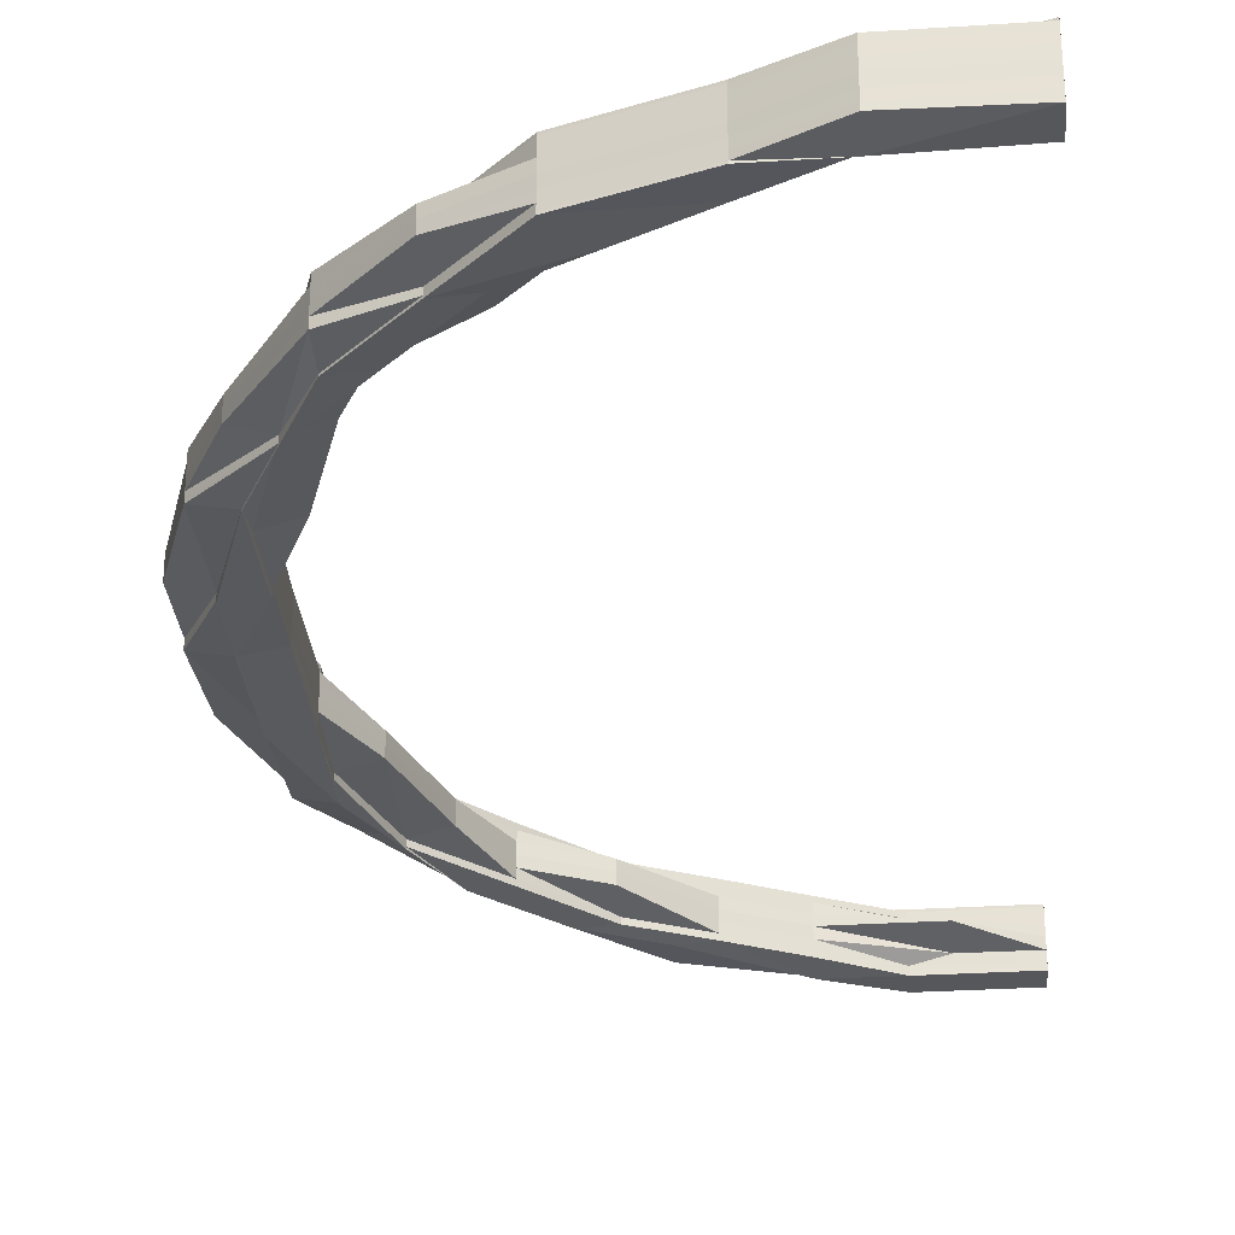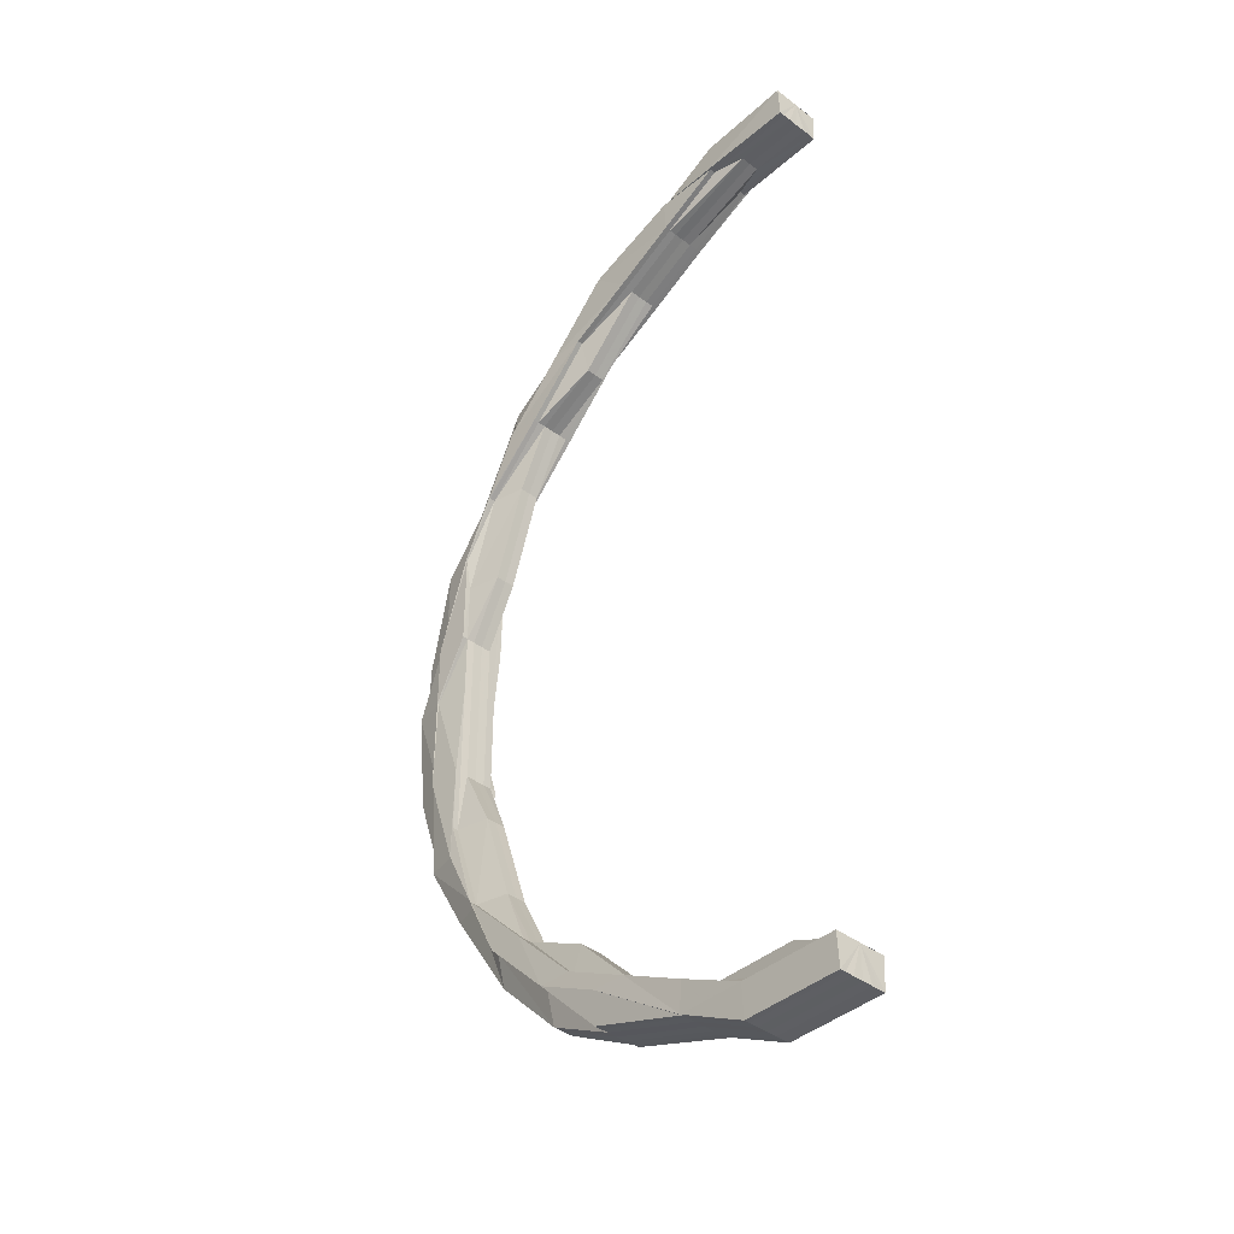
<metadata>
{"format":"obj","ext":"obj","renderer":"f3d","projection":"perspective","resolution":1024,"background":"white","views":[{"elev":-30.4,"azim":-174.7,"up":"+Z"},{"elev":-40.2,"azim":-133.0,"up":"+Y"}]}
</metadata>
<code>
o 22243
v 2220 1870 15.14
v 2220 1870 15.14
v 2220 1870 15.14
v 2220 1870 15.14
v 2220 1870 15.14
v 2220 1870 15.14
v 2220 1870 15.14
v 2220 1870 15.14
v 2220 1870 15.14
v 2220 1870 15.14
v 2220 1870 15.14
v 2220 1870 15.14
v 2220 1870 15.14
v 2220 1870 15.14
v 2220 1870 15.14
v 2220 1870 15.14
v 2220 1870 15.15
v 2220 1870 15.15
v 2220 1870 15.14
v 2220 1870 15.14
v 2220 1870 15.14
v 2220 1870 15.15
v 2220 1870 15.14
v 2220 1870 15.14
v 2220 1870 15.14
v 2220 1870 15.14
v 2220 1870 15.14
v 2220 1870 15.14
v 2220 1870 15.15
v 2220 1870 15.14
v 2220 1870 15.15
v 2220 1870 15.14
v 2220 1870 15.14
v 2220 1870 15.14
v 2220 1870 15.14
v 2220 1870 15.14
v 2220 1870 15.14
v 2220 1870 15.14
v 2220 1870 15.14
v 2220 1870 15.14
v 2220 1870 15.14
v 2220 1870 15.15
v 2220 1870 15.14
v 2220 1870 15.14
v 2220 1870 15.15
v 2220 1870 15.14
v 2220 1870 15.14
v 2220 1870 15.15
v 2220 1870 15.15
v 2220 1870 15.15
v 2220 1870 15.14
v 2220 1870 15.15
v 2220 1870 15.14
v 2220 1870 15.14
v 2220 1870 15.15
v 2220 1870 15.15
v 2220 1870 15.14
v 2220 1870 15.15
v 2220 1870 15.14
v 2220 1870 15.14
v 2220 1870 15.15
v 2220 1870 15.14
v 2220 1870 15.15
v 2220 1870 15.14
v 2220 1870 15.15
v 2220 1870 15.14
v 2220 1870 15.14
v 2220 1870 15.14
v 2220 1870 15.14
v 2220 1870 15.15
v 2220 1870 15.15
v 2220 1870 15.14
v 2220 1870 15.15
v 2220 1870 15.14
v 2220 1870 15.14
v 2220 1870 15.14
v 2220 1870 15.15
v 2220 1870 15.15
v 2220 1870 15.14
v 2220 1870 15.15
v 2220 1870 15.14
v 2220 1870 15.14
v 2220 1870 15.15
v 2220 1870 15.15
v 2220 1870 15.15
v 2220 1870 15.14
v 2220 1870 15.14
v 2220 1870 15.14
v 2220 1870 15.14
v 2220 1870 15.14
v 2220 1870 15.14
v 2220 1870 15.14
v 2220 1870 15.14
v 2220 1870 15.14
v 2220 1870 15.14
v 2220 1870 15.14
v 2220 1870 15.14
v 2220 1870 15.14
v 2220 1870 15.14
v 2220 1870 15.14
v 2220 1870 15.15
v 2220 1870 15.15
v 2220 1870 15.14
v 2220 1870 15.15
v 2220 1870 15.14
v 2220 1870 15.14
v 2220 1870 15.14
v 2220 1870 15.14
v 2220 1870 15.14
v 2220 1870 15.14
v 2220 1870 15.14
v 2220 1870 15.14
v 2220 1870 15.15
v 2220 1870 15.15
v 2220 1870 15.15
v 2220 1870 15.15
v 2220 1870 15.14
v 2220 1870 15.14
v 2220 1870 15.14
v 2220 1870 15.14
v 2220 1870 15.14
v 2220 1870 15.14
v 2220 1870 15.13
v 2220 1870 15.13
v 2220 1870 15.13
v 2220 1870 15.13
v 2220 1870 15.14
v 2220 1870 15.13
v 2220 1870 15.13
v 2220 1870 15.13
v 2220 1870 15.14
v 2220 1870 15.14
v 2220 1870 15.13
v 2220 1870 15.13
v 2220 1870 15.13
v 2220 1870 15.14
v 2220 1870 15.14
v 2220 1870 15.13
v 2220 1870 15.13
v 2220 1870 15.13
v 2220 1870 15.13
v 2220 1870 15.13
v 2220 1870 15.13
v 2220 1870 15.13
v 2220 1870 15.13
v 2220 1870 15.13
v 2220 1870 15.13
v 2220 1870 15.14
v 2220 1870 15.13
v 2220 1870 15.14
v 2220 1870 15.14
v 2220 1870 15.14
v 2220 1870 15.14
v 2220 1870 15.13
v 2220 1870 15.13
v 2220 1870 15.13
v 2220 1870 15.13
v 2220 1870 15.13
v 2220 1870 15.13
v 2220 1870 15.13
v 2220 1870 15.13
v 2220 1870 15.13
v 2220 1870 15.13
v 2220 1870 15.13
v 2220 1870 15.13
v 2220 1870 15.13
v 2220 1870 15.13
v 2220 1870 15.13
v 2220 1870 15.13
v 2220 1870 15.13
v 2220 1870 15.13
v 2220 1870 15.13
v 2220 1870 15.13
v 2220 1870 15.13
v 2220 1870 15.13
v 2220 1870 15.13
v 2220 1870 15.13
v 2220 1870 15.13
v 2220 1870 15.13
v 2220 1870 15.13
v 2220 1870 15.13
v 2220 1870 15.13
v 2220 1870 15.13
v 2220 1870 15.13
v 2220 1870 15.14
v 2220 1870 15.14
v 2220 1870 15.14
v 2220 1870 15.14
v 2220 1870 15.13
v 2220 1870 15.14
v 2220 1870 15.14
v 2220 1870 15.14
v 2220 1870 15.14
v 2220 1870 15.14
v 2220 1870 15.14
v 2220 1870 15.14
v 2220 1870 15.14
v 2220 1870 15.14
v 2220 1870 15.14
v 2220 1870 15.14
v 2220 1870 15.14
v 2220 1870 15.14
v 2220 1870 15.14
v 2220 1870 15.14
v 2220 1870 15.14
v 2220 1870 15.14
v 2220 1870 15.14
v 2220 1870 15.13
v 2220 1870 15.14
v 2220 1870 15.14
v 2220 1870 15.14
v 2220 1870 15.15
v 2220 1870 15.14
v 2220 1870 15.15
v 2220 1870 15.14
v 2220 1870 15.14
v 2220 1870 15.14
v 2220 1870 15.14
v 2220 1870 15.15
v 2220 1870 15.15
v 2220 1870 15.15
v 2220 1870 15.14
v 2220 1870 15.14
v 2220 1870 15.14
v 2220 1870 15.14
v 2220 1870 15.15
v 2220 1870 15.14
v 2220 1870 15.14
v 2220 1870 15.14
v 2220 1870 15.15
v 2220 1870 15.15
v 2220 1870 15.14
v 2220 1870 15.14
v 2220 1870 15.15
v 2220 1870 15.14
v 2220 1870 15.14
v 2220 1870 15.14
v 2220 1870 15.14
v 2220 1870 15.14
v 2220 1870 15.15
v 2220 1870 15.15
v 2220 1870 15.15
v 2220 1870 15.14
v 2220 1870 15.14
v 2220 1870 15.14
v 2220 1870 15.14
v 2220 1870 15.13
v 2220 1870 15.14
v 2220 1870 15.13
v 2220 1870 15.13
v 2220 1870 15.13
v 2220 1870 15.13
v 2220 1870 15.13
v 2220 1870 15.13
v 2220 1870 15.13
v 2220 1870 15.13
v 2220 1870 15.13
v 2220 1870 15.13
v 2220 1870 15.13
v 2220 1870 15.13
v 2220 1870 15.13
v 2220 1870 15.13
v 2220 1870 15.13
v 2220 1870 15.13
v 2220 1870 15.13
v 2220 1870 15.13
v 2220 1870 15.13
v 2220 1870 15.13
v 2220 1870 15.13
v 2220 1870 15.13
v 2220 1870 15.13
v 2220 1870 15.13
v 2220 1870 15.13
v 2220 1870 15.13
v 2220 1870 15.13
v 2220 1870 15.13
v 2220 1870 15.13
v 2220 1870 15.13
v 2220 1870 15.13
v 2220 1870 15.13
v 2220 1870 15.13
v 2220 1870 15.13
v 2220 1870 15.13
v 2220 1870 15.13
v 2220 1870 15.13
v 2220 1870 15.13
v 2220 1870 15.13
v 2220 1870 15.13
v 2220 1870 15.13
v 2220 1870 15.13
v 2220 1870 15.13
v 2220 1870 15.13
v 2220 1870 15.13
v 2220 1870 15.13
v 2220 1870 15.13
v 2220 1870 15.13
v 2220 1870 15.13
v 2220 1870 15.13
v 2220 1870 15.13
v 2220 1870 15.13
v 2220 1870 15.13
v 2220 1870 15.13
v 2220 1870 15.13
v 2220 1870 15.13
v 2220 1870 15.13
v 2220 1870 15.13
v 2220 1870 15.13
v 2220 1870 15.13
v 2220 1870 15.13
v 2220 1870 15.13
v 2220 1870 15.13
v 2220 1870 15.13
v 2220 1870 15.13
v 2220 1870 15.13
v 2220 1870 15.13
v 2220 1870 15.13
v 2220 1870 15.13
v 2220 1870 15.13
v 2220 1870 15.14
v 2220 1870 15.13
v 2220 1870 15.13
v 2220 1870 15.13
v 2220 1870 15.13
v 2220 1870 15.13
v 2220 1870 15.13
v 2220 1870 15.13
v 2220 1870 15.13
v 2220 1870 15.13
v 2220 1870 15.13
v 2220 1870 15.13
v 2220 1870 15.13
v 2220 1870 15.13
v 2220 1870 15.13
v 2220 1870 15.13
v 2220 1870 15.13
v 2220 1870 15.13
v 2220 1870 15.14
v 2220 1870 15.14
v 2220 1870 15.15
v 2220 1870 15.14
v 2220 1870 15.14
v 2220 1870 15.14
v 2220 1870 15.14
v 2220 1870 15.14
v 2220 1870 15.14
v 2220 1870 15.14
v 2220 1870 15.14
v 2220 1870 15.14
v 2220 1870 15.14
v 2220 1870 15.13
v 2220 1870 15.13
v 2220 1870 15.13
v 2220 1870 15.13
v 2220 1870 15.13
v 2220 1870 15.13
v 2220 1870 15.13
v 2220 1870 15.13
v 2220 1870 15.13
v 2220 1870 15.13
v 2220 1870 15.13
v 2220 1870 15.13
v 2220 1870 15.13
v 2220 1870 15.13
v 2220 1870 15.13
v 2220 1870 15.13
v 2220 1870 15.13
v 2220 1870 15.13
v 2220 1870 15.13
v 2220 1870 15.13
v 2220 1870 15.13
v 2220 1870 15.13
v 2220 1870 15.13
v 2220 1870 15.13
v 2220 1870 15.13
v 2220 1870 15.13
v 2220 1870 15.13
v 2220 1870 15.13
v 2220 1870 15.13
v 2220 1870 15.13
v 2220 1870 15.13
v 2220 1870 15.13
v 2220 1870 15.13
v 2220 1870 15.13
v 2220 1870 15.13
v 2220 1870 15.13
v 2220 1870 15.13
v 2220 1870 15.13
v 2220 1870 15.13
v 2220 1870 15.14
v 2220 1870 15.14
v 2220 1870 15.14
v 2220 1870 15.14
v 2220 1870 15.14
v 2220 1870 15.14
v 2220 1870 15.14
v 2220 1870 15.13
v 2220 1870 15.14
v 2220 1870 15.14
v 2220 1870 15.13
v 2220 1870 15.14
v 2220 1870 15.14
v 2220 1870 15.13
v 2220 1870 15.13
v 2220 1870 15.13
v 2220 1870 15.14
v 2220 1870 15.14
v 2220 1870 15.13
v 2220 1870 15.13
v 2220 1870 15.14
v 2220 1870 15.13
v 2220 1870 15.13
v 2220 1870 15.13
v 2220 1870 15.13
v 2220 1870 15.13
v 2220 1870 15.13
v 2220 1870 15.13
v 2220 1870 15.13
v 2220 1870 15.13
v 2220 1870 15.13
v 2220 1870 15.13
v 2220 1870 15.13
v 2220 1870 15.13
v 2220 1870 15.13
v 2220 1870 15.13
v 2220 1870 15.13
v 2220 1870 15.13
v 2220 1870 15.13
v 2220 1870 15.13
v 2220 1870 15.13
v 2220 1870 15.13
v 2220 1870 15.13
v 2220 1870 15.13
v 2220 1870 15.13
v 2220 1870 15.13
v 2220 1870 15.13
v 2220 1870 15.13
v 2220 1870 15.13
v 2220 1870 15.13
v 2220 1870 15.13
v 2220 1870 15.13
v 2220 1870 15.13
v 2220 1870 15.13
v 2220 1870 15.13
v 2220 1870 15.13
v 2220 1870 15.13
v 2220 1870 15.13
v 2220 1870 15.13
v 2220 1870 15.13
v 2220 1870 15.13
v 2220 1870 15.13
v 2220 1870 15.13
v 2220 1870 15.13
v 2220 1870 15.13
v 2220 1870 15.14
v 2220 1870 15.13
v 2220 1870 15.14
v 2220 1870 15.13
v 2220 1870 15.13
v 2220 1870 15.14
v 2220 1870 15.14
v 2220 1870 15.14
v 2220 1870 15.14
v 2220 1870 15.14
v 2220 1870 15.15
v 2220 1870 15.15
v 2220 1870 15.15
v 2220 1870 15.14
v 2220 1870 15.15
v 2220 1870 15.14
v 2220 1870 15.14
v 2220 1870 15.14
v 2220 1870 15.14
v 2220 1870 15.14
v 2220 1870 15.14
v 2220 1870 15.14
v 2220 1870 15.14
v 2220 1870 15.14
v 2220 1870 15.14
v 2220 1870 15.14
v 2220 1870 15.14
v 2220 1870 15.14
v 2220 1870 15.14
v 2220 1870 15.15
v 2220 1870 15.14
v 2220 1870 15.14
v 2220 1870 15.14
v 2220 1870 15.14
v 2220 1870 15.14
v 2220 1870 15.14
v 2220 1870 15.14
v 2220 1870 15.14
v 2220 1870 15.14
v 2220 1870 15.14
v 2220 1870 15.14
v 2220 1870 15.14
v 2220 1870 15.15
v 2220 1870 15.14
v 2220 1870 15.14
v 2220 1870 15.14
v 2220 1870 15.13
v 2220 1870 15.13
v 2220 1870 15.13
v 2220 1870 15.14
v 2220 1870 15.13
v 2220 1870 15.13
v 2220 1870 15.13
v 2220 1870 15.13
v 2220 1870 15.13
v 2220 1870 15.13
v 2220 1870 15.13
v 2220 1870 15.13
v 2220 1870 15.13
v 2220 1870 15.13
v 2220 1870 15.13
v 2220 1870 15.13
v 2220 1870 15.13
v 2220 1870 15.13
v 2220 1870 15.13
v 2220 1870 15.13
v 2220 1870 15.13
v 2220 1870 15.13
v 2220 1870 15.13
v 2220 1870 15.13
v 2220 1870 15.13
v 2220 1870 15.13
v 2220 1870 15.14
v 2220 1870 15.14
v 2220 1870 15.14
v 2220 1870 15.14
v 2220 1870 15.14
v 2220 1870 15.14
v 2220 1870 15.14
v 2220 1870 15.14
v 2220 1870 15.15
v 2220 1870 15.15
v 2220 1870 15.14
v 2220 1870 15.14
v 2220 1870 15.15
v 2220 1870 15.15
v 2220 1870 15.14
v 2220 1870 15.14
v 2220 1870 15.15
v 2220 1870 15.14
v 2220 1870 15.15
v 2220 1870 15.14
v 2220 1870 15.14
v 2220 1870 15.15
v 2220 1870 15.14
v 2220 1870 15.15
v 2220 1870 15.14
v 2220 1870 15.15
v 2220 1870 15.15
v 2220 1870 15.14
v 2220 1870 15.15
v 2220 1870 15.14
v 2220 1870 15.14
v 2220 1870 15.15
v 2220 1870 15.15
v 2220 1870 15.14
v 2220 1870 15.14
v 2220 1870 15.14
v 2220 1870 15.14
v 2220 1870 15.15
v 2220 1870 15.14
v 2220 1870 15.14
v 2220 1870 15.14
v 2220 1870 15.13
v 2220 1870 15.14
v 2220 1870 15.13
v 2220 1870 15.13
v 2220 1870 15.13
v 2220 1870 15.13
v 2220 1870 15.13
v 2220 1870 15.13
v 2220 1870 15.13
v 2220 1870 15.13
v 2220 1870 15.13
v 2220 1870 15.13
v 2220 1870 15.13
v 2220 1870 15.13
v 2220 1870 15.13
v 2220 1870 15.13
v 2220 1870 15.14
v 2220 1870 15.15
v 2220 1870 15.15
v 2220 1870 15.14
v 2220 1870 15.15
v 2220 1870 15.15
v 2220 1870 15.15
v 2220 1870 15.15
v 2220 1870 15.14
v 2220 1870 15.15
v 2220 1870 15.14
v 2220 1870 15.14
f 1 2 3
f 3 4 5
f 5 6 7
f 2 4 8
f 4 6 9
f 6 10 11
f 2 12 4
f 4 13 6
f 12 13 4
f 13 14 6
f 14 15 10
f 6 14 16
f 16 17 18
f 19 20 17
f 21 19 22
f 13 23 14
f 12 24 13
f 24 23 13
f 23 25 14
f 14 25 26
f 25 27 26
f 26 28 29
f 30 29 31
f 25 32 27
f 32 33 28
f 23 34 25
f 34 32 25
f 35 34 23
f 24 35 23
f 34 36 32
f 35 37 34
f 37 36 34
f 36 38 32
f 32 38 39
f 37 40 36
f 38 41 39
f 39 41 42
f 42 43 44
f 45 46 43
f 41 47 45
f 48 49 46
f 50 48 51
f 52 50 53
f 54 49 55
f 41 55 56
f 57 56 58
f 59 54 41
f 54 59 60
f 61 54 62
f 61 63 64
f 63 65 66
f 64 66 67
f 67 68 64
f 64 69 70
f 65 71 72
f 73 72 74
f 75 76 73
f 76 71 77
f 78 76 79
f 78 80 81
f 82 77 83
f 69 83 84
f 69 82 85
f 86 82 87
f 85 66 47
f 68 69 47
f 68 88 89
f 90 47 60
f 90 60 91
f 92 93 91
f 94 92 95
f 51 91 95
f 96 94 97
f 53 95 97
f 98 96 99
f 100 97 99
f 101 102 100
f 103 102 104
f 102 44 105
f 104 105 106
f 99 97 107
f 97 95 108
f 97 108 107
f 99 107 109
f 110 99 109
f 111 99 110
f 112 111 110
f 113 111 112
f 114 115 112
f 115 116 117
f 109 107 118
f 119 114 118
f 120 119 118
f 121 120 118
f 122 121 118
f 123 122 118
f 124 123 118
f 125 124 118
f 126 125 118
f 107 127 118
f 118 127 128
f 107 108 127
f 127 129 128
f 128 129 130
f 108 131 127
f 127 131 129
f 108 132 131
f 95 132 108
f 95 91 132
f 129 133 130
f 130 133 134
f 131 135 129
f 129 135 133
f 132 136 131
f 131 136 135
f 91 137 132
f 132 137 136
f 91 60 137
f 133 138 134
f 134 138 139
f 135 140 133
f 133 140 138
f 140 141 138
f 138 142 143
f 138 144 142
f 140 145 141
f 145 146 144
f 135 147 140
f 147 145 140
f 136 147 135
f 136 148 147
f 137 148 136
f 147 149 145
f 148 149 147
f 137 150 148
f 60 150 137
f 148 151 149
f 150 151 148
f 60 152 150
f 150 153 151
f 152 153 150
f 149 154 145
f 145 154 155
f 155 156 157
f 158 157 159
f 158 159 160
f 154 161 146
f 149 162 154
f 151 162 149
f 162 163 154
f 163 164 161
f 154 163 165
f 166 167 164
f 168 167 169
f 170 169 171
f 172 168 173
f 165 173 174
f 175 172 174
f 174 171 176
f 177 176 178
f 179 175 180
f 181 180 182
f 163 183 170
f 184 183 163
f 162 184 163
f 185 184 162
f 151 185 162
f 153 185 151
f 185 186 184
f 153 187 185
f 187 186 185
f 188 187 153
f 186 189 184
f 184 189 183
f 190 191 188
f 152 188 153
f 66 188 152
f 188 192 187
f 193 192 188
f 192 194 187
f 187 194 186
f 193 195 196
f 197 195 198
f 199 200 194
f 201 202 195
f 194 203 186
f 186 203 189
f 194 204 203
f 205 204 194
f 205 206 204
f 204 207 203
f 203 208 189
f 203 207 208
f 204 209 207
f 206 209 204
f 210 206 211
f 212 213 210
f 212 214 215
f 214 216 217
f 218 216 217
f 213 219 220
f 221 219 222
f 223 222 224
f 225 220 226
f 227 224 228
f 229 225 227
f 227 225 230
f 231 232 227
f 225 233 234
f 232 233 206
f 235 233 236
f 233 237 206
f 206 237 209
f 238 218 237
f 213 238 237
f 239 238 240
f 238 241 242
f 237 243 209
f 237 244 243
f 245 244 233
f 209 243 246
f 209 246 207
f 207 246 247
f 207 247 208
f 243 248 246
f 246 249 247
f 246 248 249
f 247 249 250
f 247 250 251
f 208 247 251
f 249 252 253
f 251 253 254
f 255 254 256
f 257 258 256
f 259 260 257
f 261 262 258
f 251 261 263
f 264 265 262
f 266 267 262
f 268 262 269
f 270 251 263
f 208 251 270
f 189 208 270
f 270 263 271
f 189 270 183
f 272 270 273
f 273 274 272
f 275 274 271
f 276 277 273
f 277 278 274
f 273 279 280
f 281 282 280
f 274 283 284
f 278 285 268
f 286 268 274
f 285 287 268
f 287 288 289
f 274 290 183
f 183 290 291
f 290 292 291
f 290 293 292
f 294 293 295
f 293 296 292
f 293 297 296
f 183 291 298
f 291 292 40
f 291 40 37
f 298 291 37
f 298 37 35
f 299 183 298
f 300 298 35
f 299 298 300
f 300 35 24
f 301 166 299
f 302 300 24
f 302 24 12
f 303 299 300
f 303 300 302
f 304 299 303
f 304 271 299
f 305 301 304
f 306 305 304
f 307 302 12
f 307 12 2
f 308 303 302
f 308 302 307
f 309 304 303
f 309 303 308
f 310 304 309
f 311 306 309
f 312 309 308
f 313 309 314
f 312 308 315
f 315 308 307
f 316 317 315
f 315 307 318
f 318 307 2
f 318 2 319
f 320 318 1
f 321 315 318
f 321 318 322
f 323 321 320
f 324 325 323
f 326 315 321
f 327 326 321
f 327 321 328
f 329 326 330
f 331 332 333
f 334 335 336
f 337 338 339
f 40 340 36
f 36 340 38
f 340 152 38
f 38 152 41
f 40 341 340
f 292 341 40
f 292 296 341
f 340 342 152
f 341 342 340
f 342 68 152
f 296 343 341
f 341 343 342
f 342 344 68
f 343 344 342
f 344 345 68
f 345 346 347
f 344 348 345
f 348 201 345
f 343 349 344
f 349 348 344
f 296 350 343
f 350 349 343
f 297 350 296
f 297 351 350
f 352 351 353
f 354 297 355
f 351 356 350
f 350 356 349
f 351 357 356
f 358 359 354
f 360 361 354
f 354 362 363
f 364 365 363
f 366 367 365
f 359 368 369
f 368 370 369
f 369 371 372
f 373 371 362
f 374 375 371
f 376 375 371
f 377 376 378
f 378 357 379
f 380 374 357
f 370 380 357
f 380 381 382
f 383 380 384
f 383 385 386
f 357 387 356
f 357 388 387
f 356 387 389
f 356 389 349
f 349 389 348
f 389 390 348
f 348 390 201
f 390 391 201
f 391 392 393
f 389 394 390
f 387 394 389
f 390 395 391
f 394 395 390
f 395 245 391
f 387 396 394
f 388 396 387
f 394 397 395
f 396 397 394
f 395 398 245
f 397 398 395
f 398 244 245
f 396 399 397
f 397 400 398
f 399 400 397
f 400 401 398
f 398 401 244
f 399 402 400
f 403 399 396
f 388 403 396
f 403 404 399
f 404 402 399
f 400 405 401
f 402 405 400
f 405 406 401
f 404 407 402
f 402 408 405
f 407 408 402
f 408 409 405
f 405 409 406
f 407 410 408
f 411 412 410
f 413 410 407
f 414 413 407
f 414 407 404
f 415 413 414
f 416 414 404
f 416 404 403
f 417 414 416
f 418 419 414
f 420 418 416
f 419 421 422
f 423 424 417
f 424 425 426
f 427 423 428
f 429 427 430
f 431 426 432
f 433 432 434
f 435 434 436
f 437 436 438
f 439 440 438
f 441 442 439
f 442 420 443
f 439 443 444
f 444 445 439
f 428 416 443
f 443 416 403
f 443 403 388
f 430 443 446
f 445 447 446
f 445 448 447
f 448 449 440
f 450 445 388
f 451 448 445
f 450 451 445
f 451 452 448
f 453 450 388
f 454 451 450
f 453 388 373
f 373 388 455
f 456 450 453
f 456 454 450
f 457 453 373
f 458 373 361
f 457 373 458
f 249 457 458
f 248 457 249
f 459 453 457
f 248 459 457
f 459 456 453
f 460 459 248
f 243 460 248
f 244 460 243
f 460 461 459
f 461 456 459
f 244 462 460
f 462 461 460
f 463 462 244
f 464 465 463
f 465 466 467
f 466 468 469
f 467 470 462
f 462 470 461
f 471 472 462
f 472 473 470
f 474 471 475
f 469 476 470
f 473 477 476
f 470 478 461
f 470 476 478
f 461 478 456
f 478 454 456
f 476 479 478
f 478 479 454
f 476 480 479
f 481 480 476
f 481 482 480
f 483 482 484
f 482 485 480
f 479 486 454
f 454 486 451
f 480 487 479
f 479 487 486
f 480 485 487
f 486 452 451
f 487 488 486
f 486 488 452
f 485 489 487
f 487 489 488
f 485 490 489
f 491 492 485
f 492 493 485
f 493 494 489
f 492 493 495
f 493 494 495
f 496 492 495
f 494 497 495
f 494 497 498
f 489 498 488
f 489 499 498
f 488 498 500
f 488 500 452
f 497 501 495
f 497 501 502
f 498 502 500
f 498 503 502
f 452 500 504
f 452 504 448
f 448 504 435
f 504 505 449
f 500 506 504
f 500 502 506
f 504 506 433
f 506 507 505
f 502 508 506
f 508 509 507
f 502 510 508
f 506 508 431
f 508 511 512
f 512 513 514
f 515 514 516
f 501 517 508
f 517 518 512
f 501 517 495
f 517 518 495
f 518 519 495
f 520 519 521
f 521 522 523
f 524 525 522
f 495 526 527
f 527 526 528
f 526 529 528
f 528 529 530
f 529 531 532
f 528 530 533
f 533 532 534
f 533 534 535
f 536 528 533
f 527 528 536
f 536 533 537
f 537 535 538
f 537 533 539
f 539 540 541
f 542 543 540
f 542 544 543
f 545 546 544
f 547 541 548
f 549 548 550
f 551 552 550
f 553 537 547
f 553 538 554
f 555 537 553
f 555 536 537
f 556 554 557
f 556 553 558
f 559 555 553
f 559 553 556
f 560 536 555
f 560 527 536
f 561 555 559
f 561 560 555
f 562 556 563
f 406 561 559
f 564 559 556
f 406 559 564
f 564 556 565
f 475 564 562
f 401 406 564
f 401 564 244
f 409 561 406
f 409 566 561
f 566 560 561
f 567 566 409
f 408 567 409
f 410 567 408
f 566 568 560
f 568 527 560
f 568 495 527
f 569 495 568
f 570 568 566
f 570 569 568
f 567 570 566
f 571 569 570
f 410 572 567
f 572 570 567
f 572 571 570
f 573 572 410
f 574 571 572
f 573 574 572
f 575 574 576
f 577 578 579
f 580 581 582
f 583 584 585
f 586 587 588
f 589 590 591
f 592 593 594

</code>
